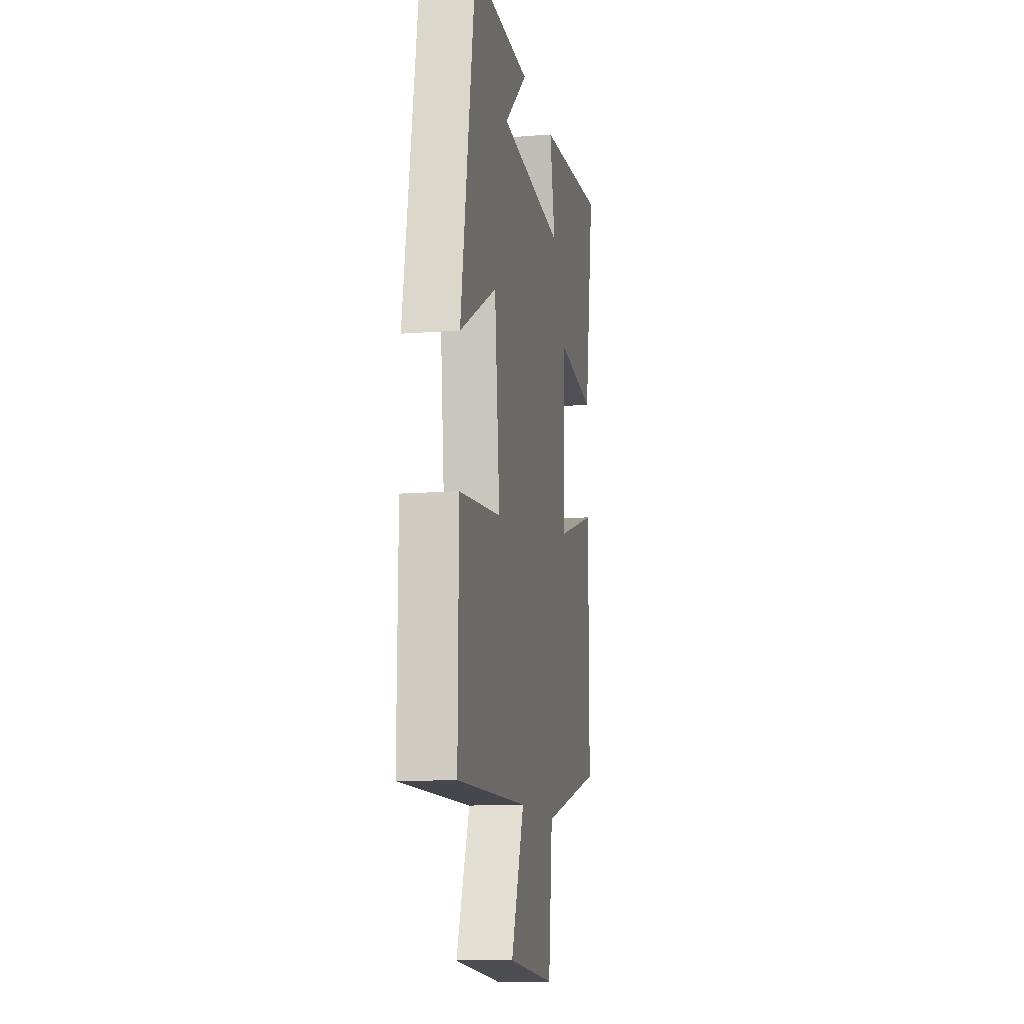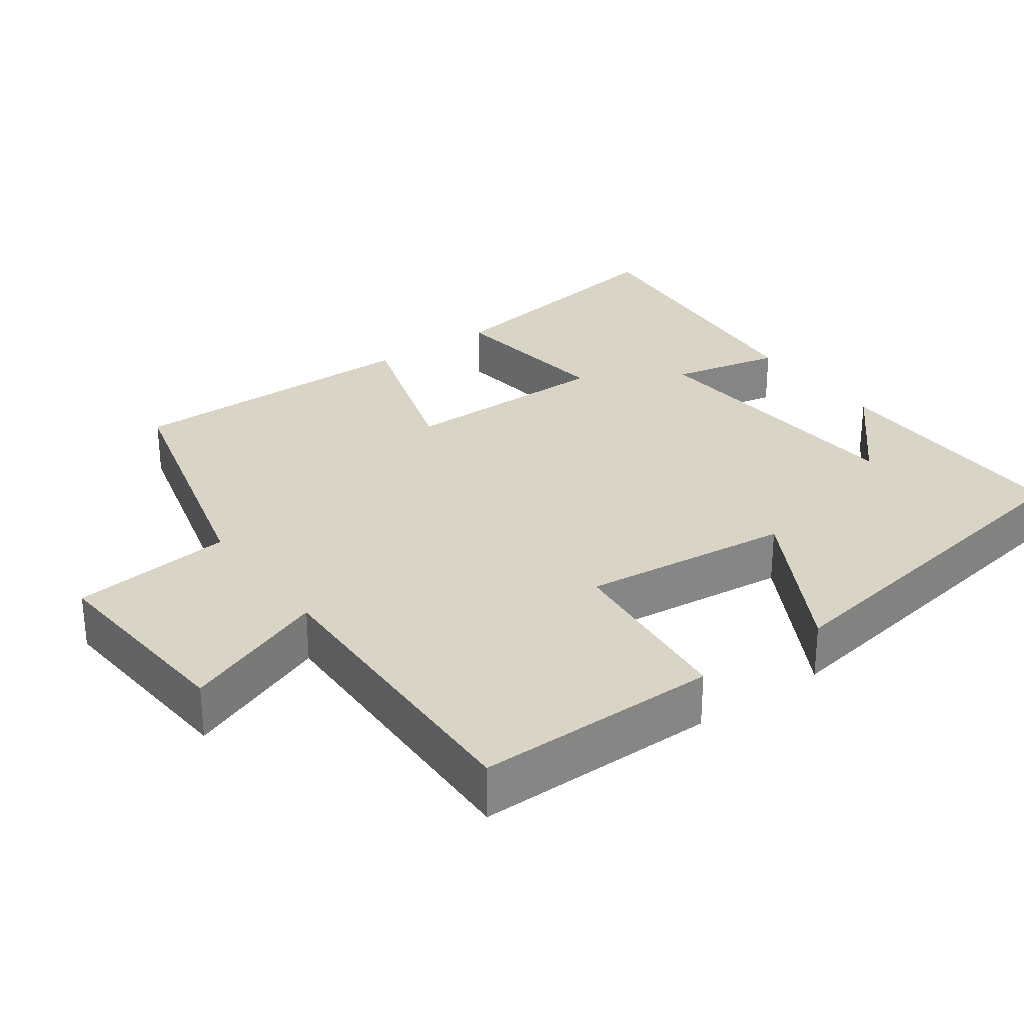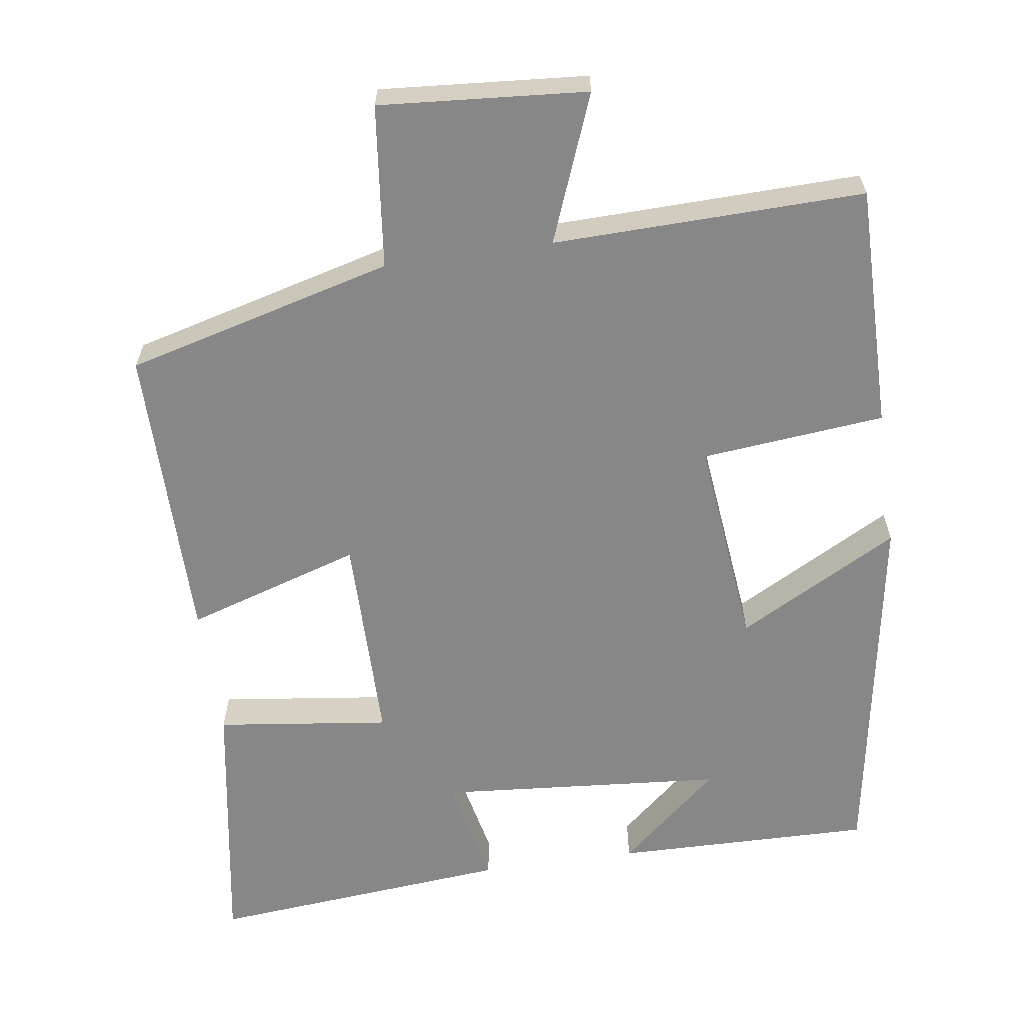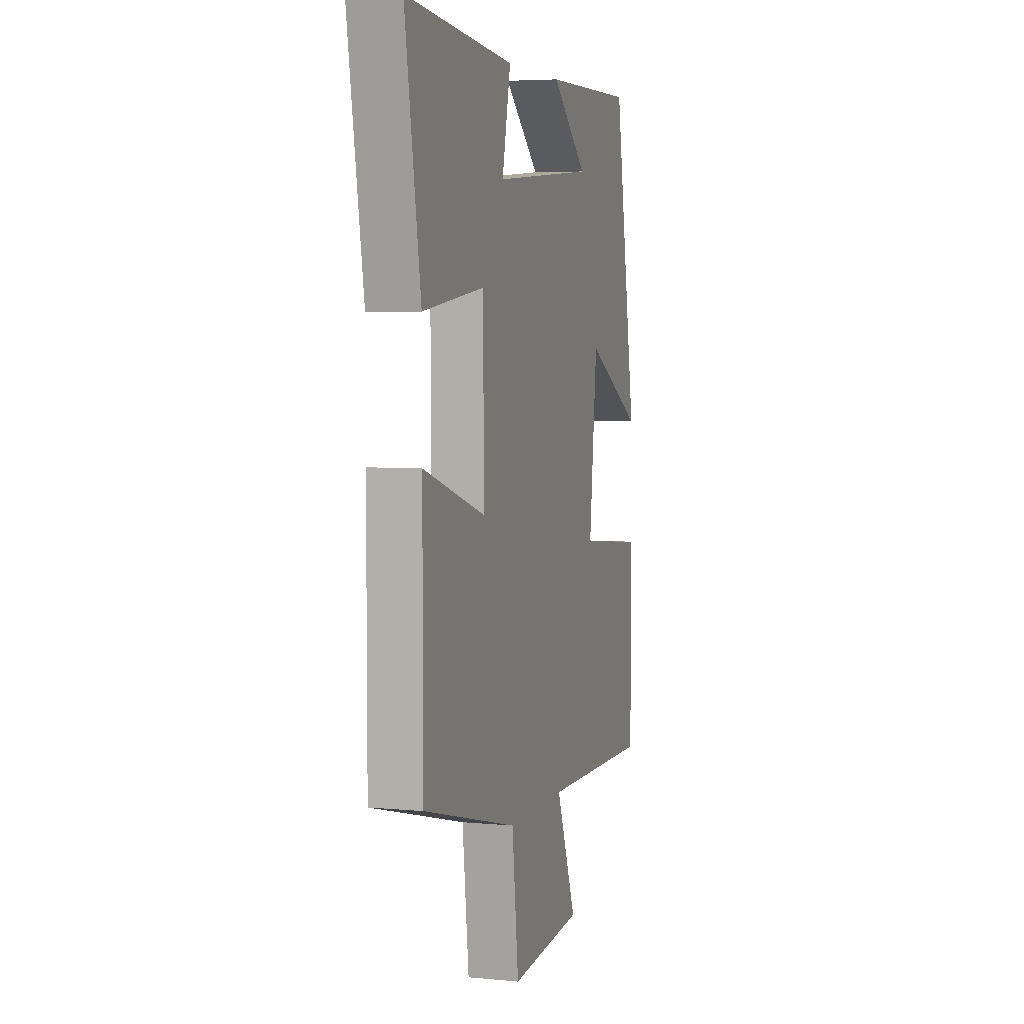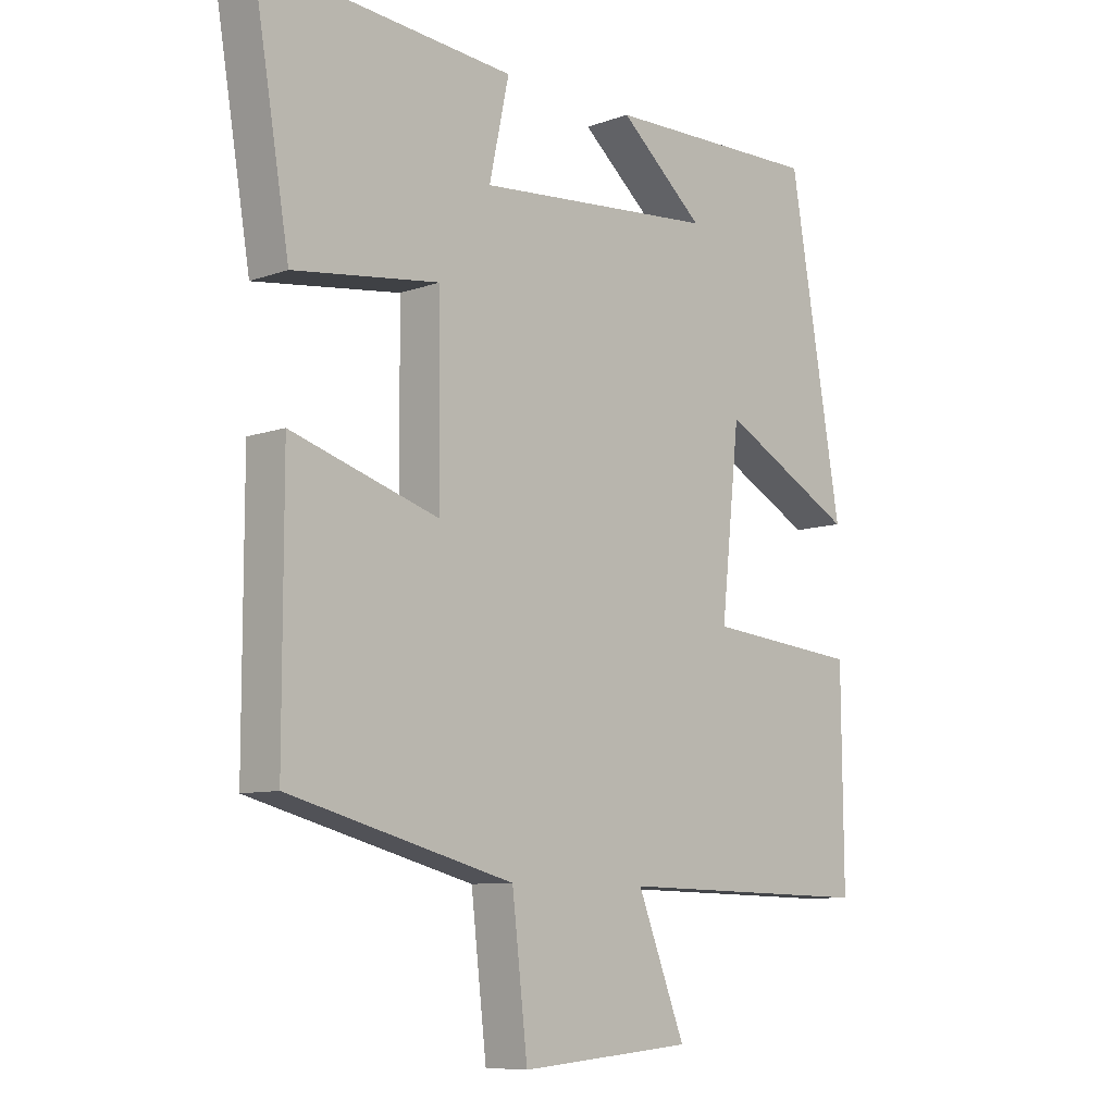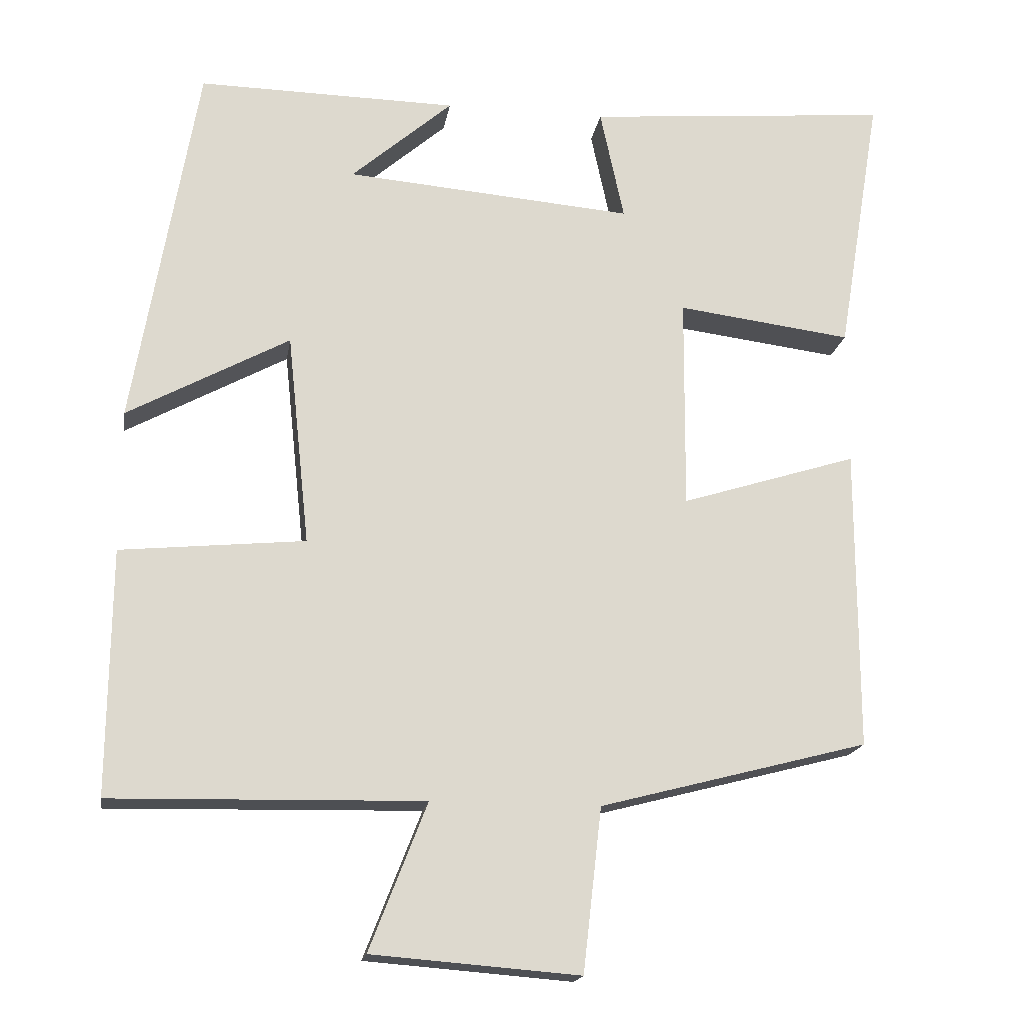
<metadata>
{"format":"obj","ext":"obj","renderer":"f3d","projection":"perspective","resolution":1024,"background":"white","views":[{"elev":-12.2,"azim":-79.7,"up":"+Z"},{"elev":28.9,"azim":-125.7,"up":"+Y"},{"elev":-62.4,"azim":-171.7,"up":"+Y"},{"elev":4.9,"azim":107.0,"up":"+Z"},{"elev":-8.7,"azim":134.1,"up":"+Z"},{"elev":-17.8,"azim":-9.0,"up":"+Z"}]}
</metadata>
<code>
v 0.5 0.07 -0.406
v 0.14 0.07 -0.5
v 0.115 0.07 -0.719
v -0.163 0.07 -0.697
v -0.086 0.07 -0.5
v -0.503 0.07 -0.509
v -0.5 0.07 -0.181
v -0.253 0.07 -0.157
v -0.283 0.07 0.127
v -0.5 0.07 0.009
v -0.415 0.07 0.506
v -0.067 0.07 0.5
v -0.203 0.07 0.382
v 0.183 0.07 0.35
v 0.151 0.07 0.5
v 0.559 0.07 0.536
v 0.5 0.07 0.181
v 0.266 0.07 0.211
v 0.264 0.07 -0.075
v 0.5 0.07 -0.001
v 0.5 0 -0.406
v 0.14 0 -0.5
v 0.115 0 -0.719
v -0.163 0 -0.697
v -0.086 0 -0.5
v -0.503 0 -0.509
v -0.5 0 -0.181
v -0.253 0 -0.157
v -0.283 0 0.127
v -0.5 0 0.009
v -0.415 0 0.506
v -0.067 0 0.5
v -0.203 0 0.382
v 0.183 0 0.35
v 0.151 0 0.5
v 0.559 0 0.536
v 0.5 0 0.181
v 0.266 0 0.211
v 0.264 0 -0.075
v 0.5 0 -0.001
f 19 20 1 2
f 18 19 2
f 15 16 17 18
f 14 15 18
f 13 14 18 2
f 11 12 13
f 9 10 11 13
f 8 9 13 2
f 5 6 7 8
f 5 8 2 3
f 3 4 5
f 22 21 40 39
f 22 39 38
f 38 37 36 35
f 38 35 34
f 22 38 34 33
f 33 32 31
f 33 31 30 29
f 22 33 29 28
f 28 27 26 25
f 23 22 28 25
f 25 24 23
f 1 21 22 2
f 2 22 23 3
f 3 23 24 4
f 4 24 25 5
f 5 25 26 6
f 6 26 27 7
f 7 27 28 8
f 8 28 29 9
f 9 29 30 10
f 10 30 31 11
f 11 31 32 12
f 12 32 33 13
f 13 33 34 14
f 14 34 35 15
f 15 35 36 16
f 16 36 37 17
f 17 37 38 18
f 18 38 39 19
f 19 39 40 20
f 20 40 21 1

</code>
